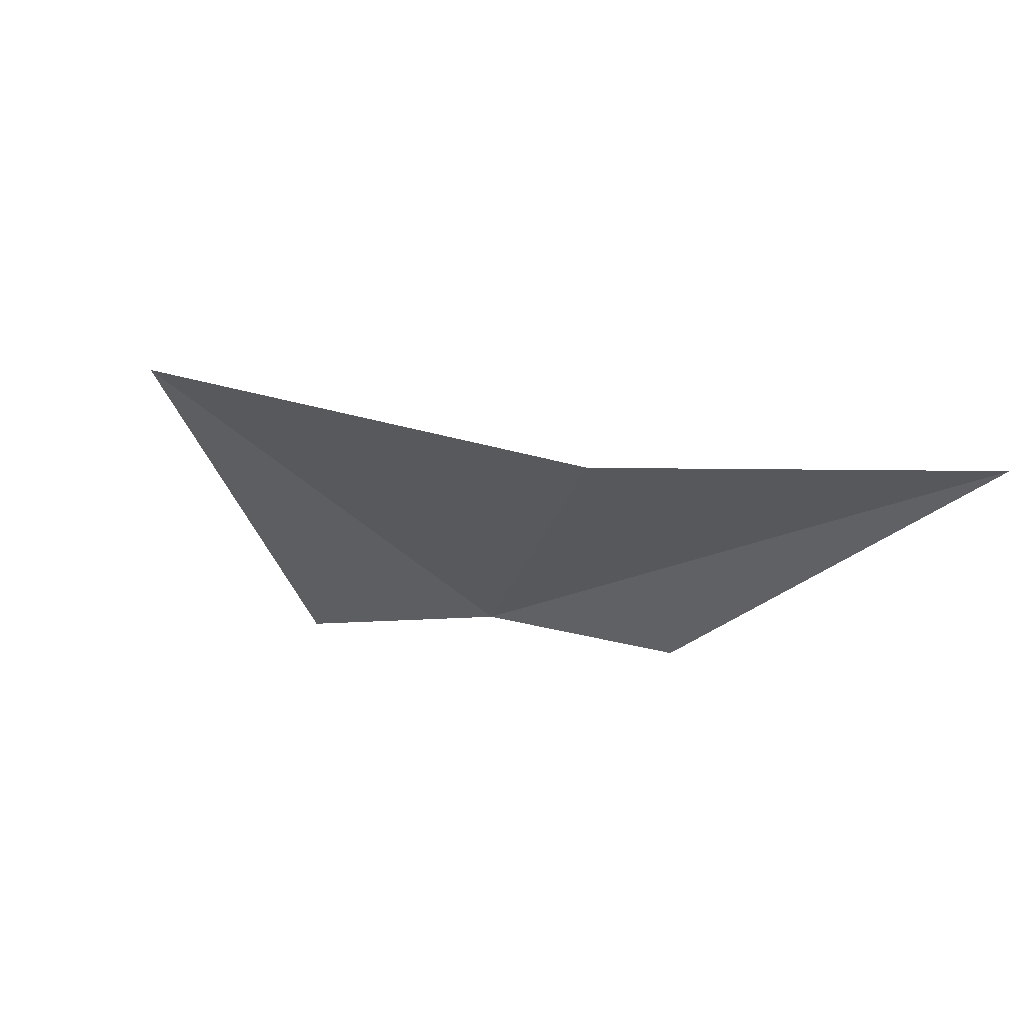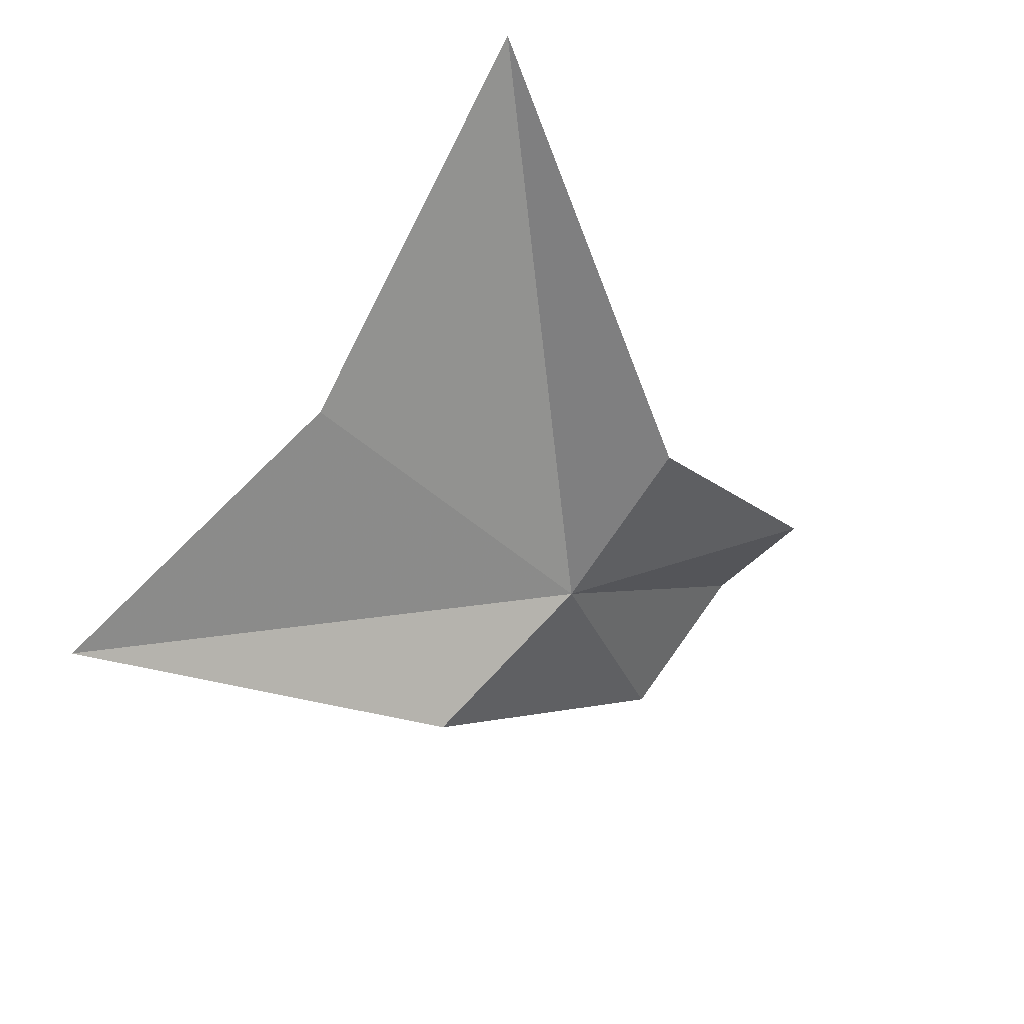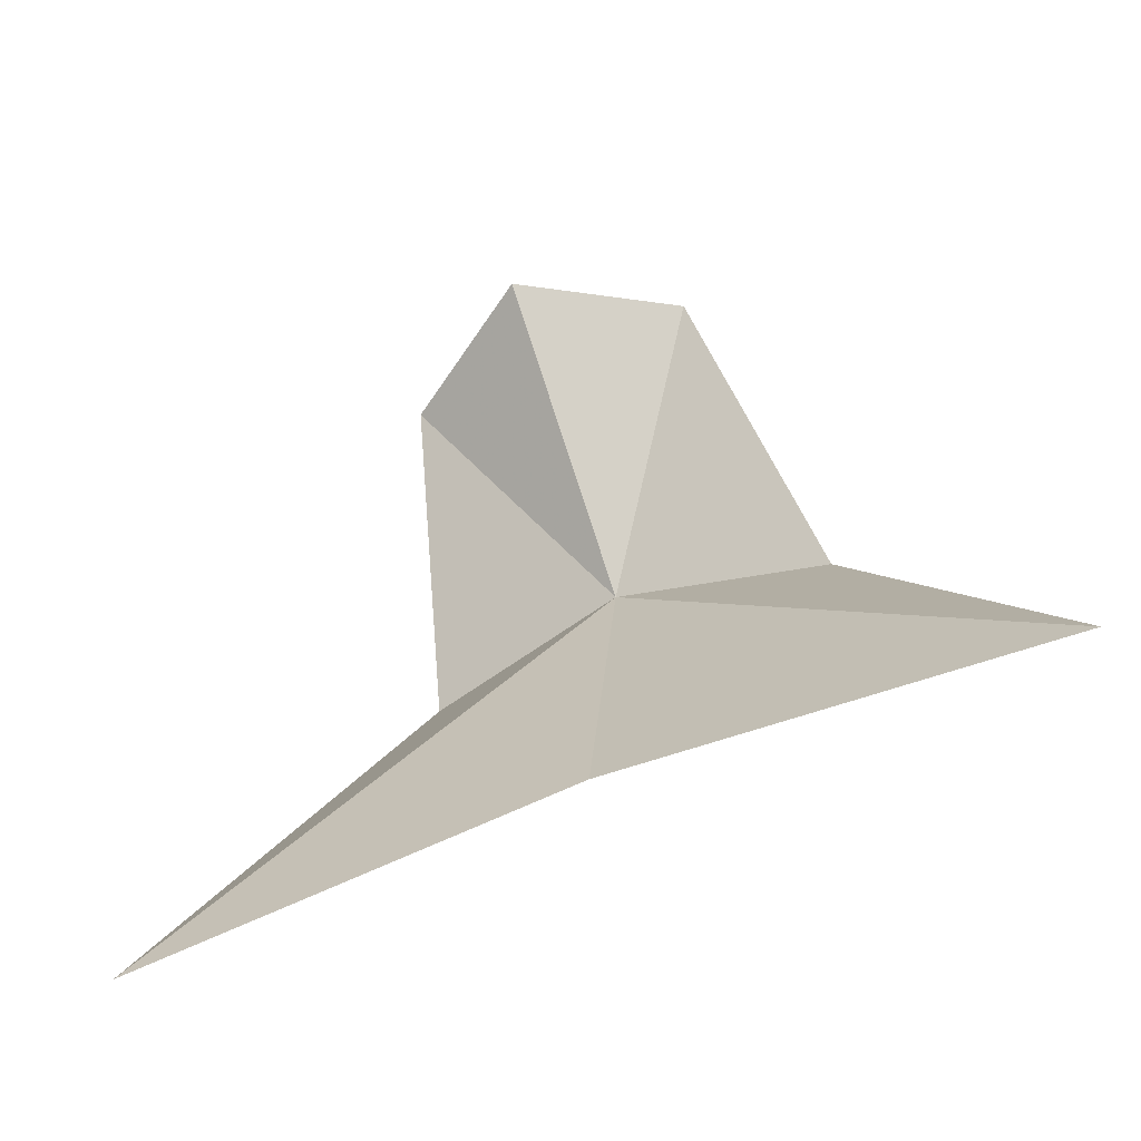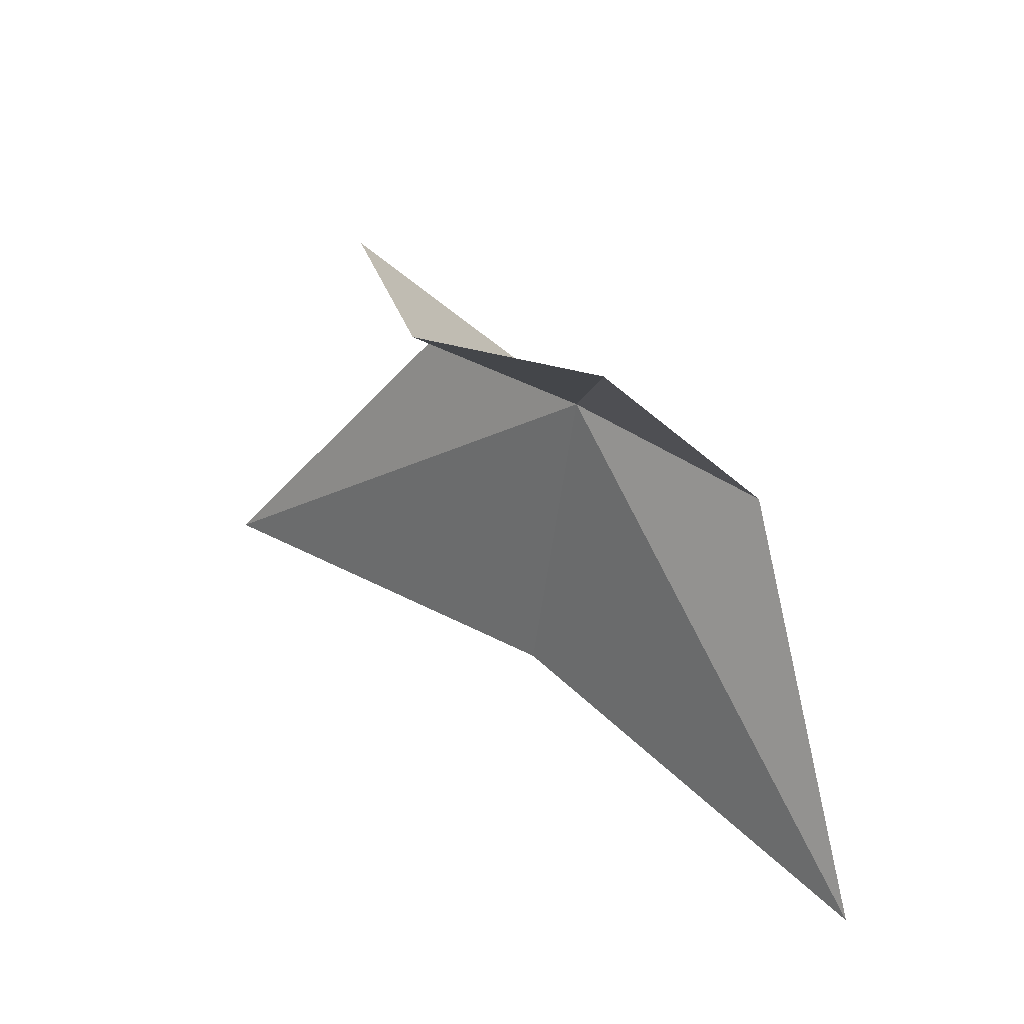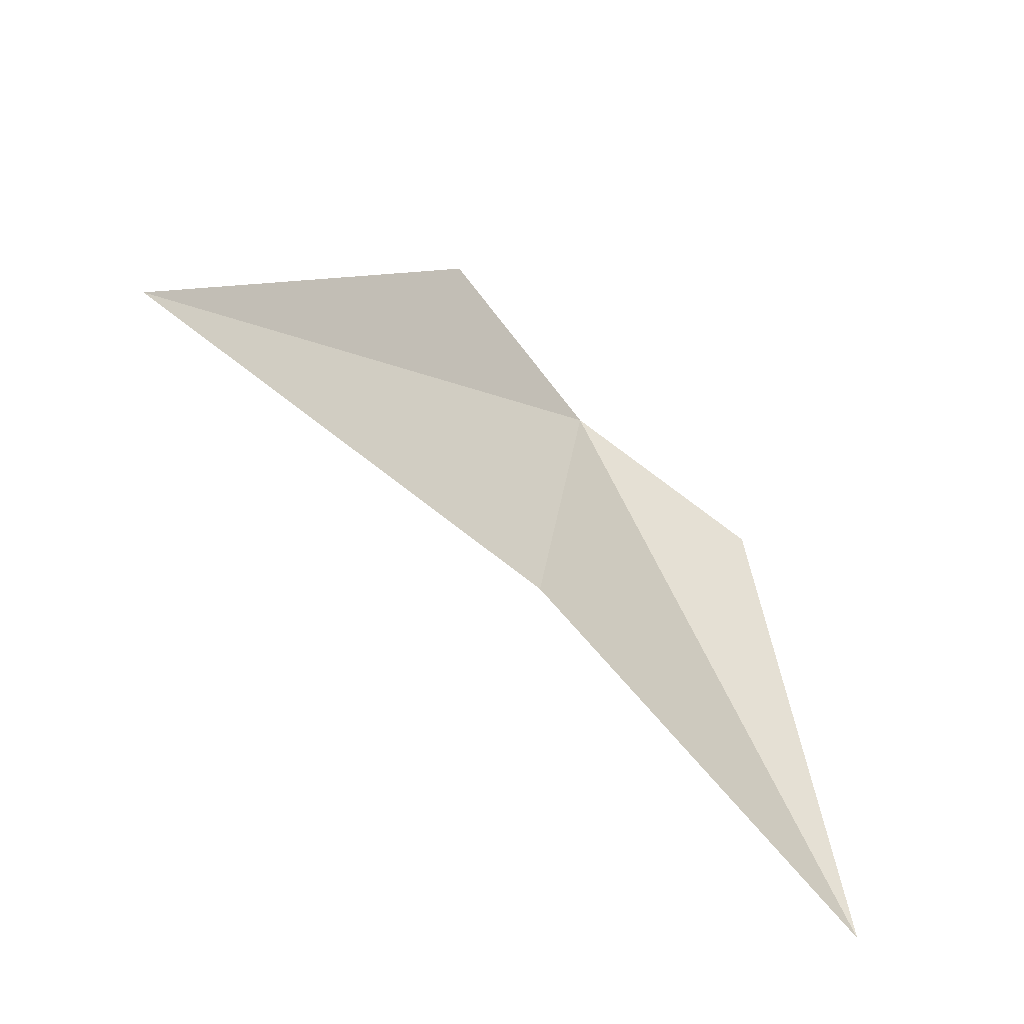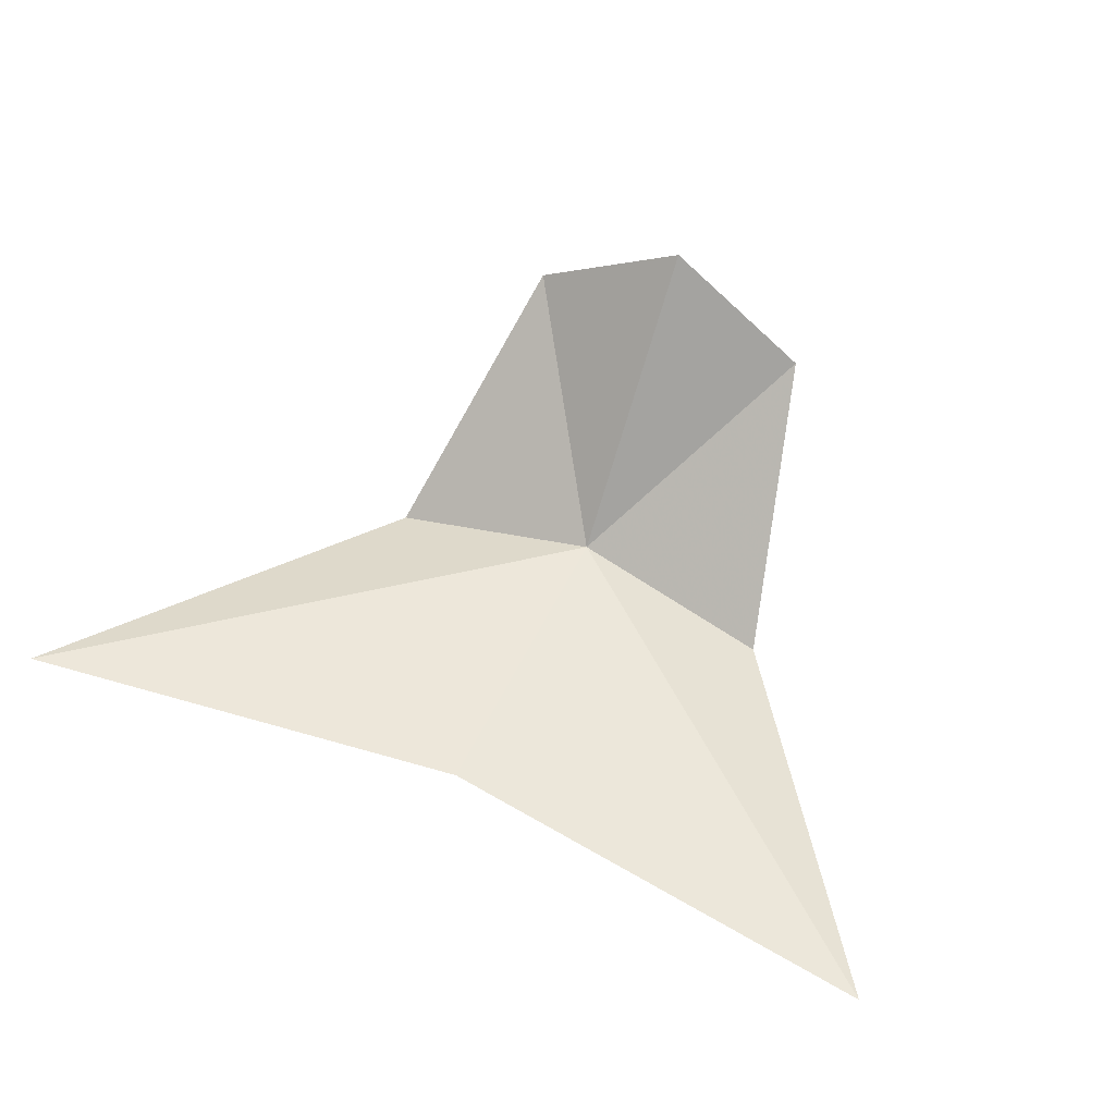
<metadata>
{"format":"obj","ext":"obj","renderer":"f3d","projection":"perspective","resolution":1024,"background":"white","views":[{"elev":-19.1,"azim":162.6,"up":"+Y"},{"elev":-60.3,"azim":-125.0,"up":"+Y"},{"elev":-53.5,"azim":-154.3,"up":"+Z"},{"elev":44.4,"azim":-139.2,"up":"+Z"},{"elev":-68.1,"azim":-44.9,"up":"+Z"},{"elev":59.5,"azim":-156.3,"up":"+Y"}]}
</metadata>
<code>
v -0.01325 -0.02096 0.913
v 0.009375 0.001819 0.9463
v 0.01874 -0.02609 0.9087
v -0.01325 0.01514 0.9493
v 0.0549 -0.007542 0.8523
v -0.01325 -0.01101 0.8622
v -0.03588 0.001819 0.9463
v -0.04525 -0.02609 0.9087
v -0.08141 -0.007542 0.8523
f 1 2 3
f 1 4 2
f 1 5 6
f 1 3 5
f 1 7 4
f 1 8 7
f 1 9 8
f 1 6 9

</code>
